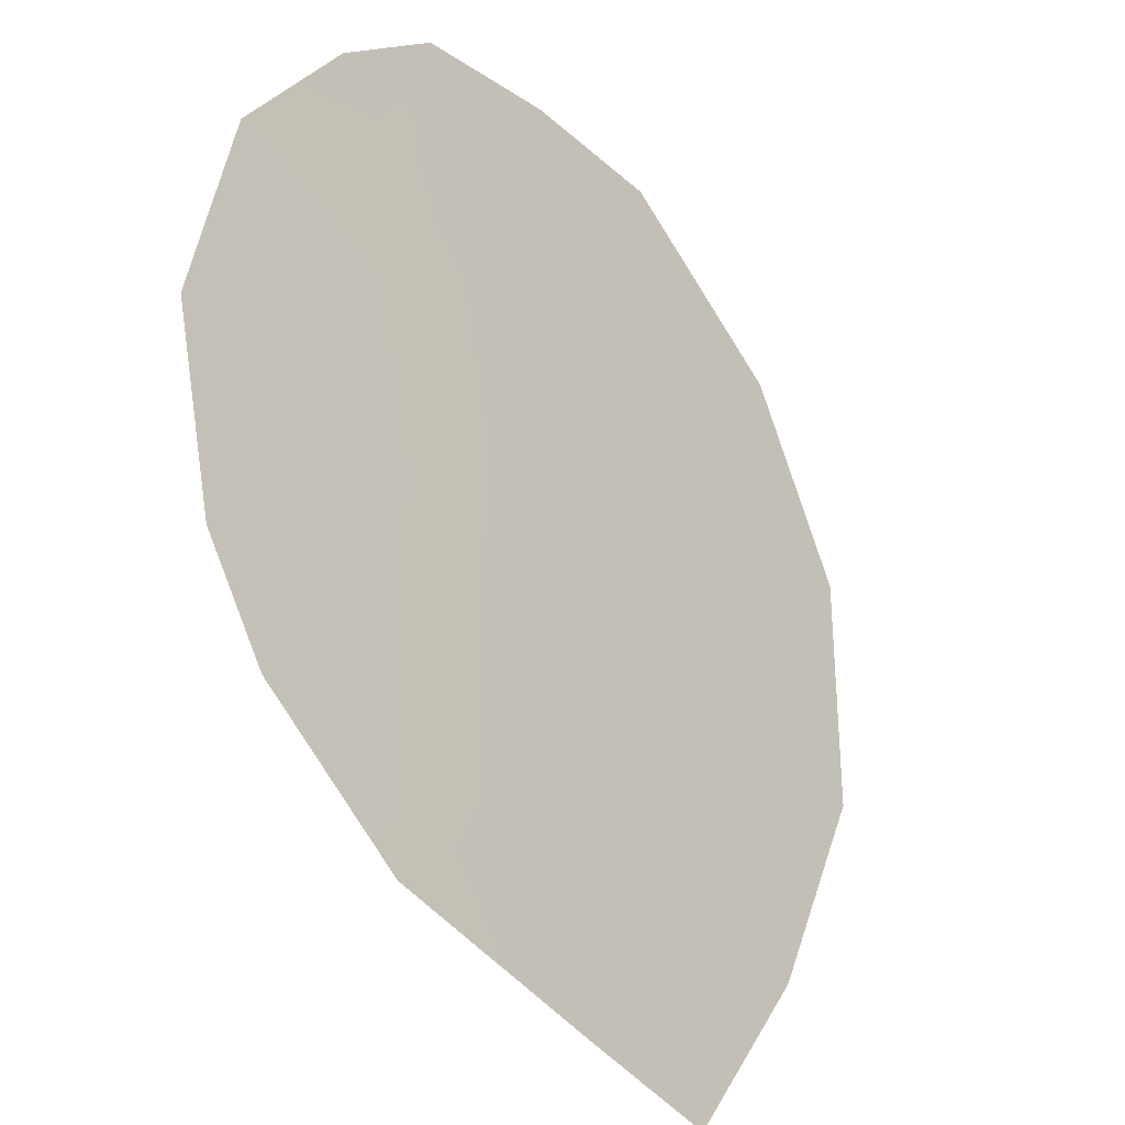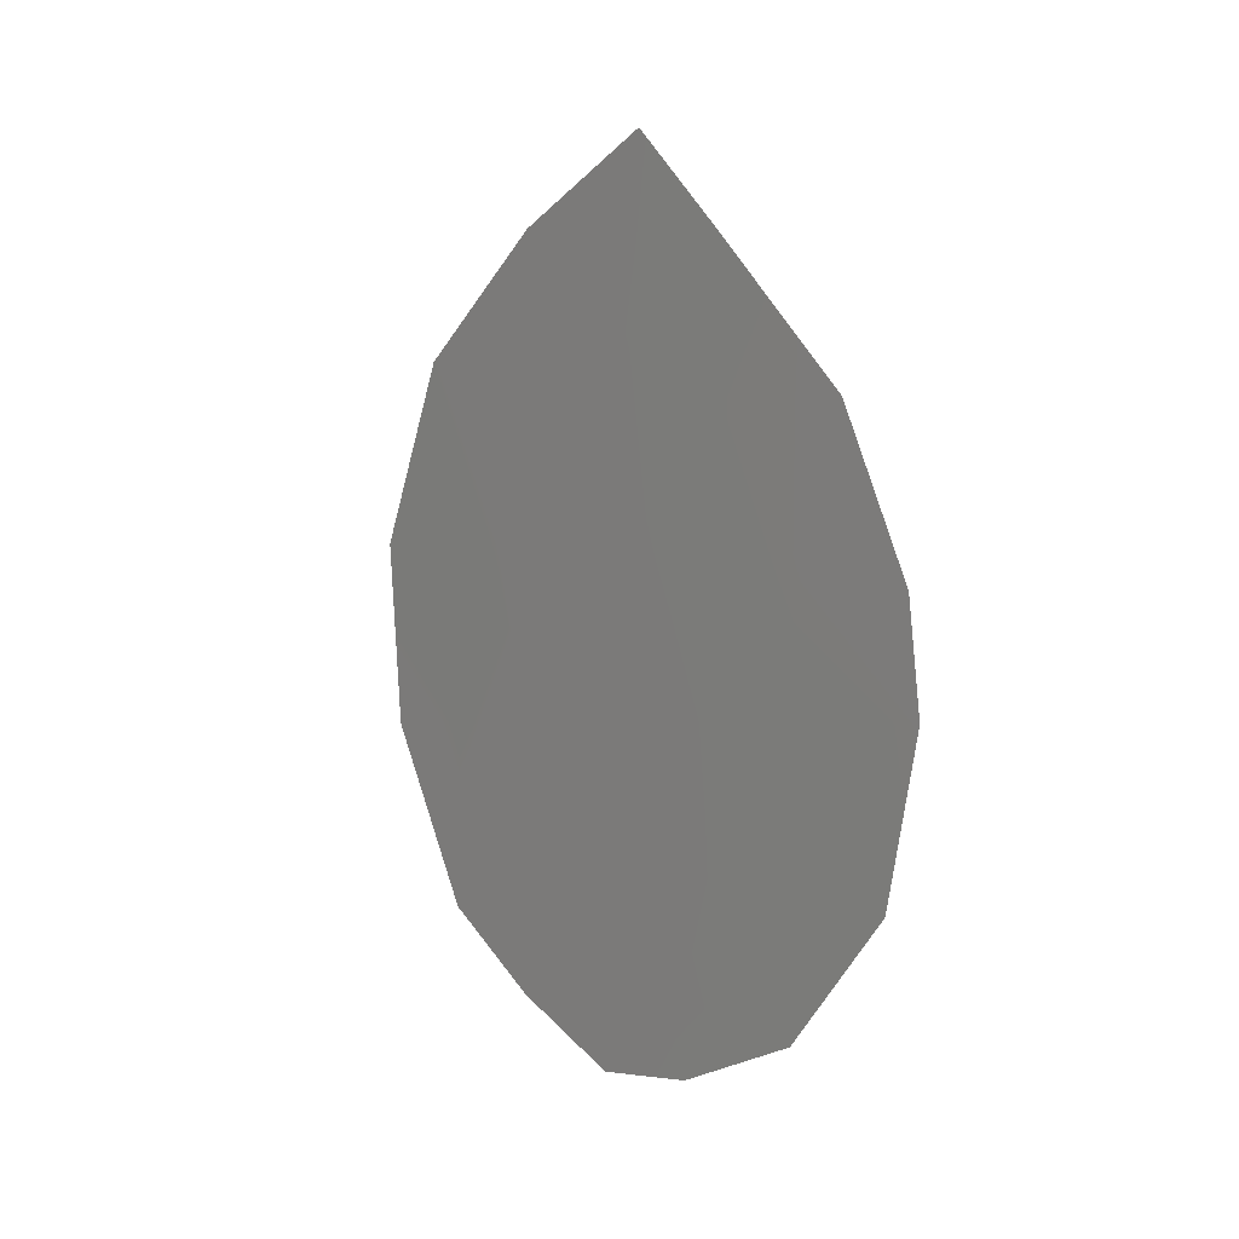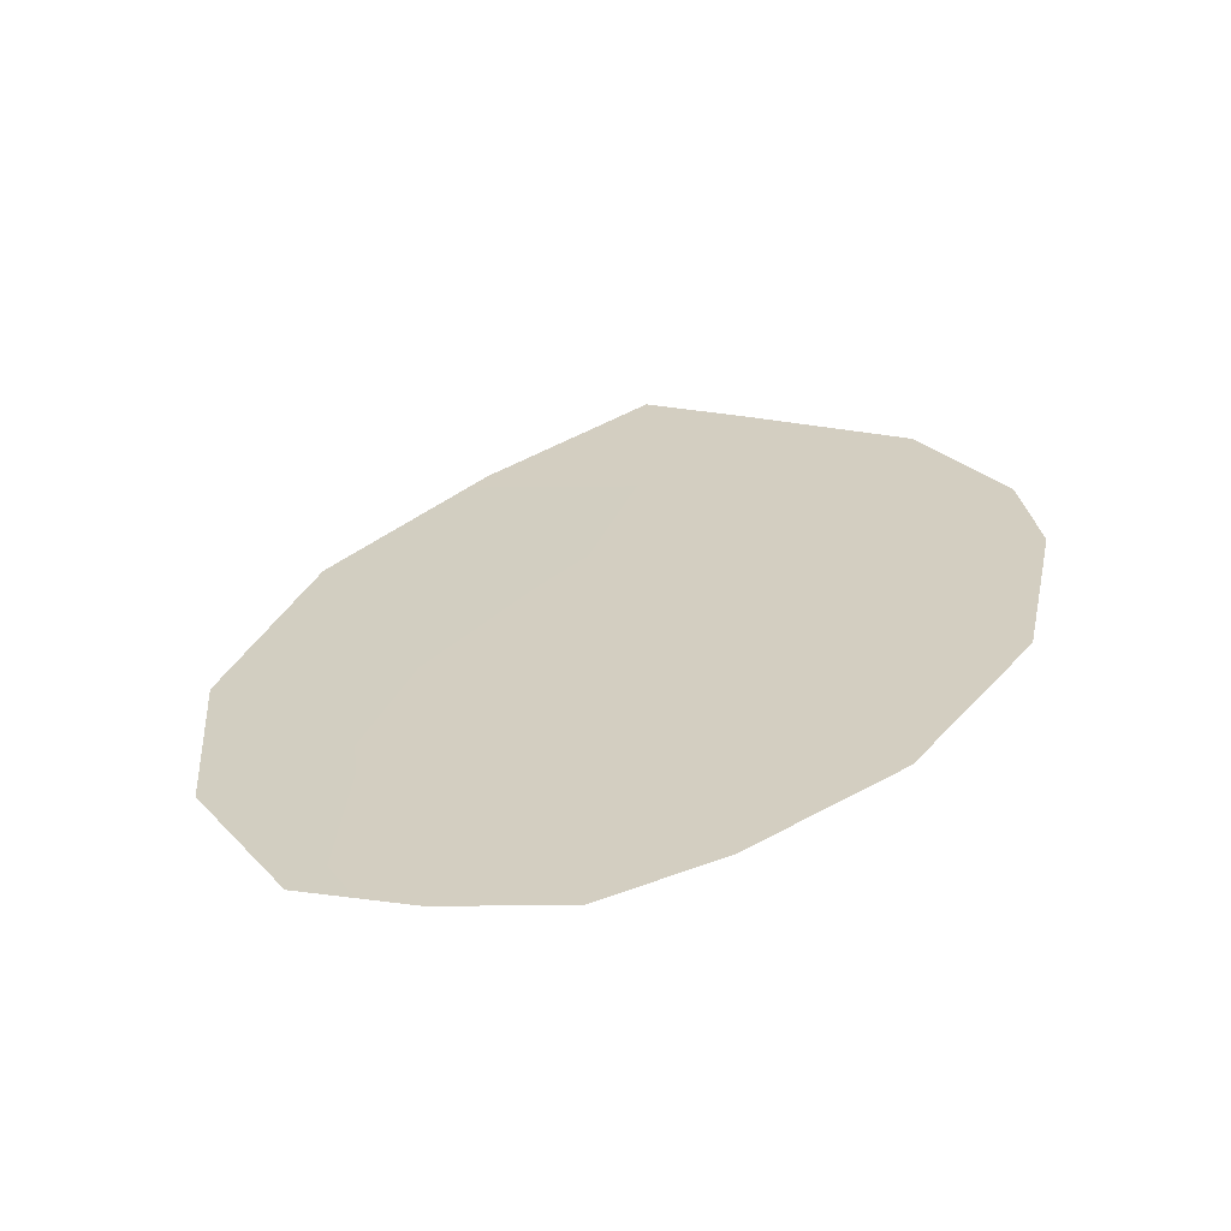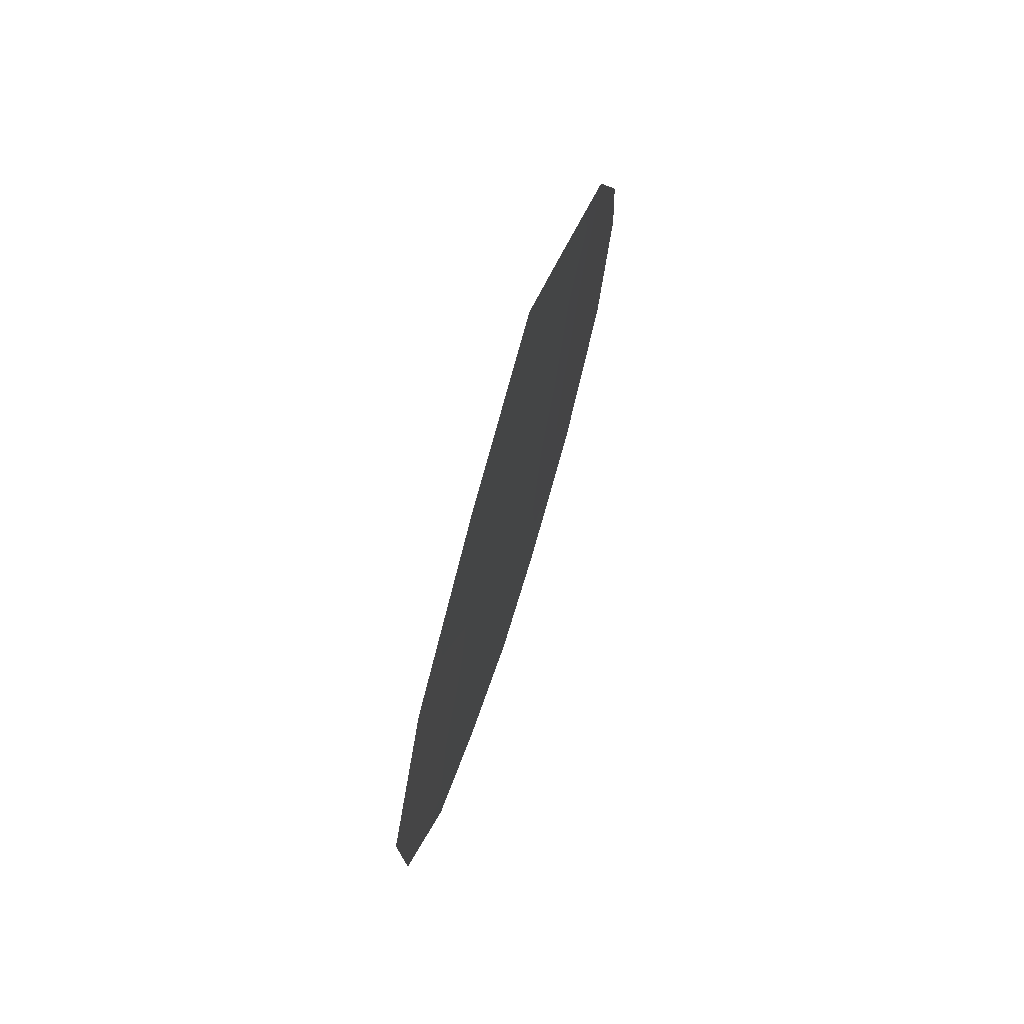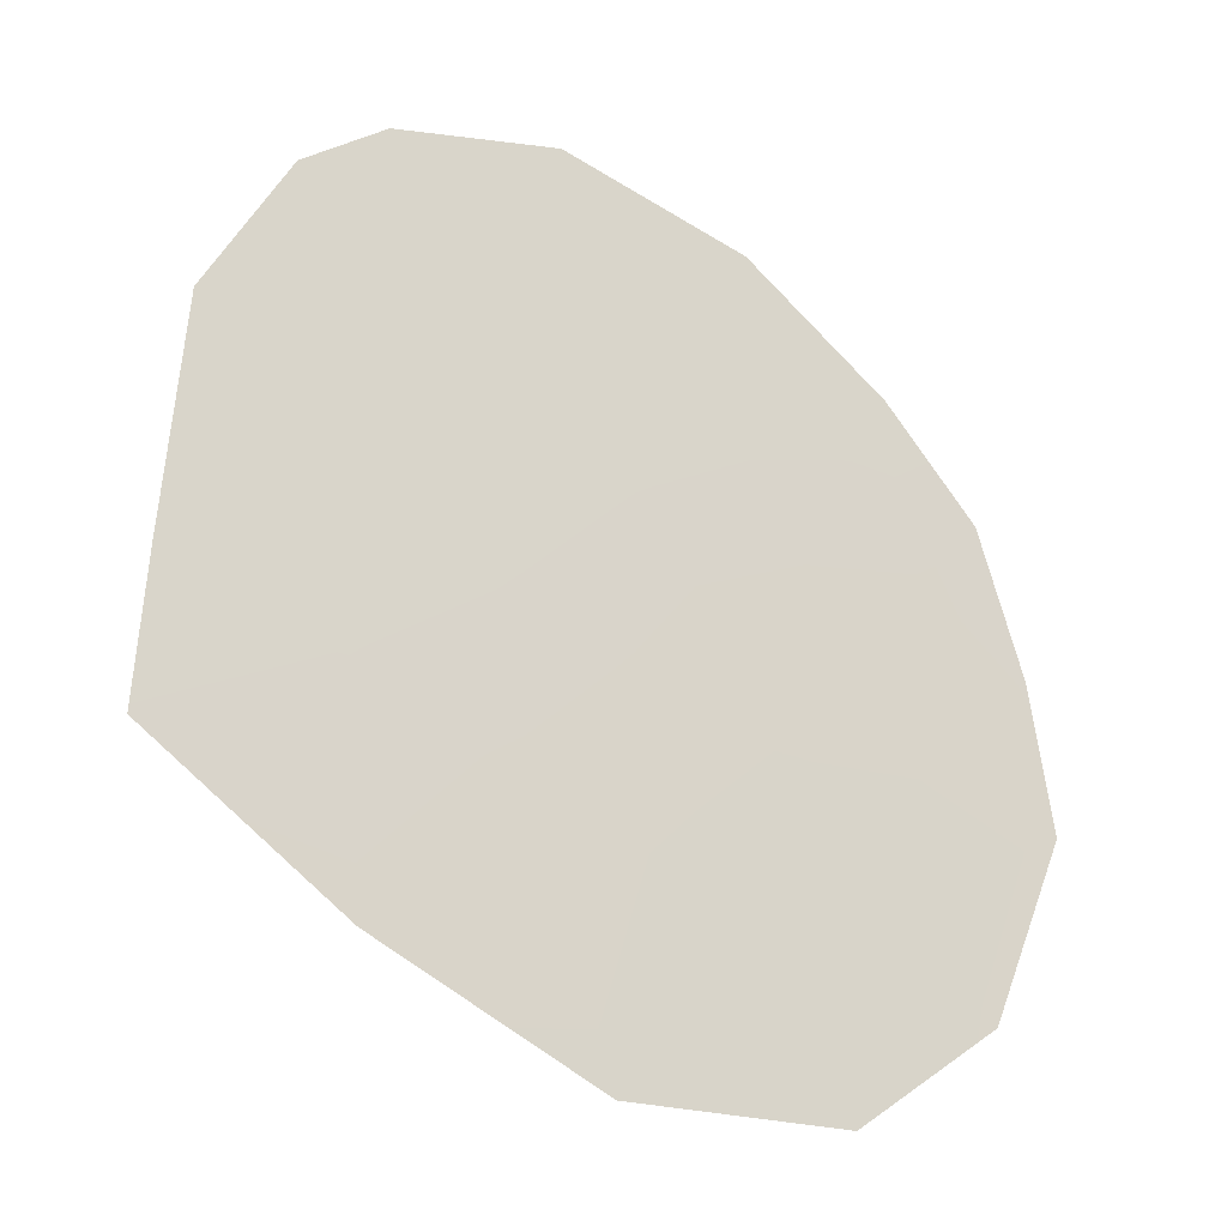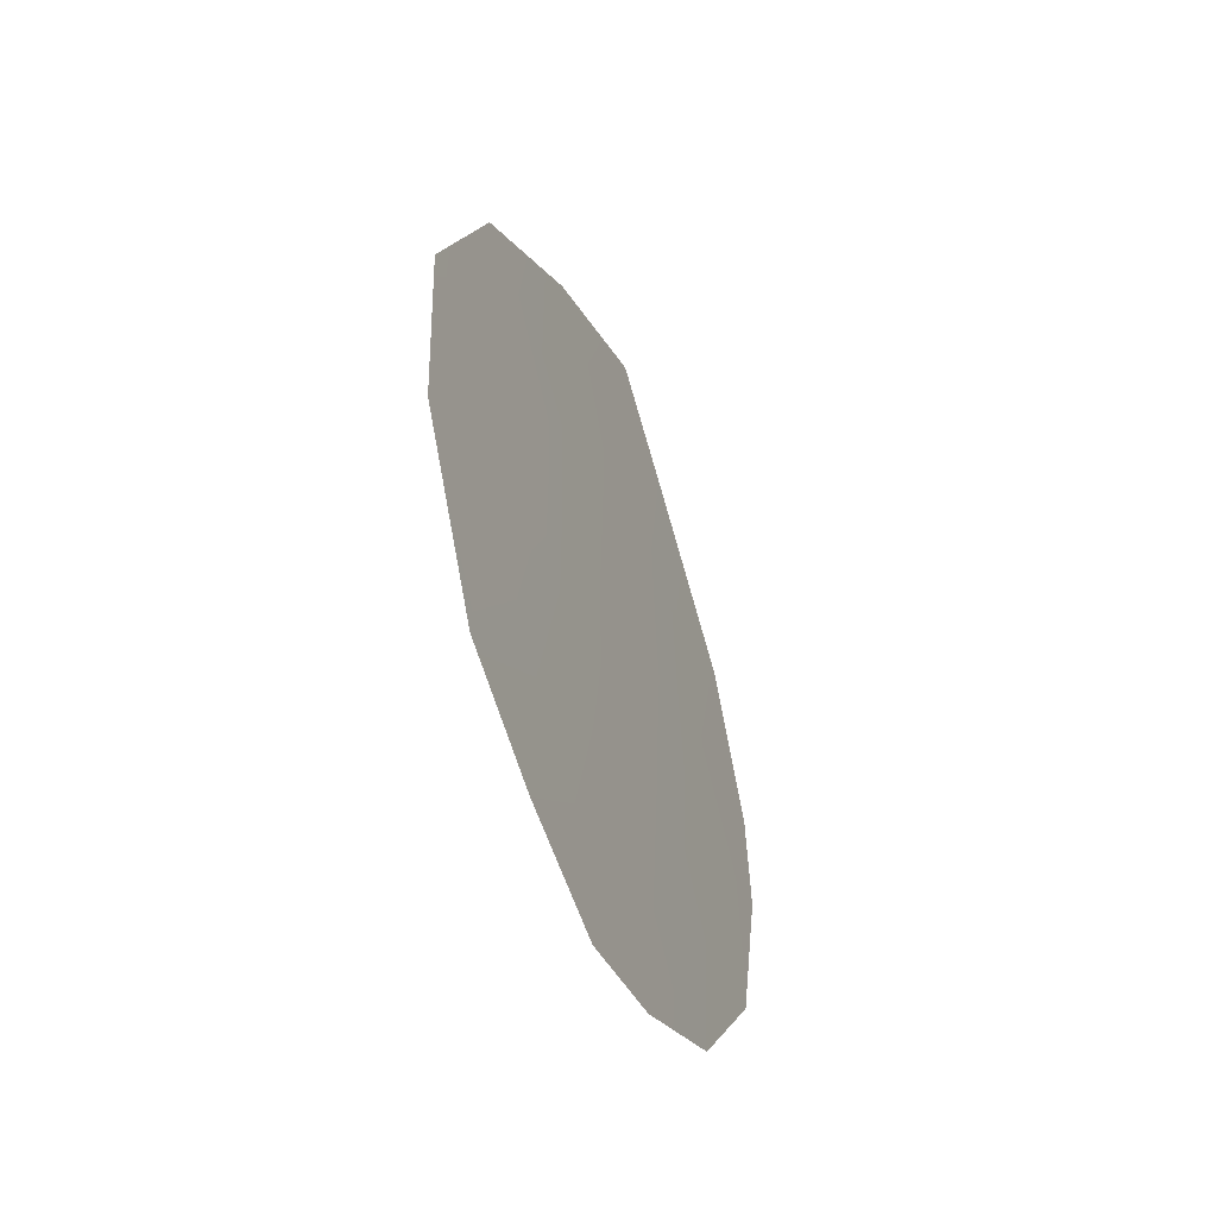
<metadata>
{"format":"obj","ext":"obj","renderer":"f3d","projection":"perspective","resolution":1024,"background":"white","views":[{"elev":79.3,"azim":164.4,"up":"+Z"},{"elev":9.7,"azim":-0.4,"up":"+Y"},{"elev":-60.9,"azim":-39.6,"up":"+Y"},{"elev":69.8,"azim":-125.8,"up":"+Y"},{"elev":16.0,"azim":-140.5,"up":"+Z"},{"elev":-50.1,"azim":-121.7,"up":"+Y"}]}
</metadata>
<code>
v -63.2 2.089 60.6
v -60.97 7.15 63.68
v -62.86 3.461 61.08
v -61.68 8.689 62.75
v -60.03 7.186 64.93
v -61.02 2.044 63.52
v -60.17 3.819 64.69
v -59.91 5.889 65.07
v -62.99 0.8135 60.86
v -60.63 9.027 64.15
v -63.96 1.332 59.57
v -65.73 6.579 57.22
v -65.62 4.252 57.35
v -62.62 11.71 61.53
v -64.85 2.103 58.37
v -63.88 10.61 59.82
v -62.22 7.253 62.01
v -63.96 3.086 59.59
v -65.08 8.965 58.15
v -62.34 5.224 61.8
v -63.22 6.51 60.65
v -63.66 4.911 60.02
v -62.29 2.111 61.82
v -62.09 1.145 62.07
v -61.85 10.7 62.54
v -64.46 6.549 58.97
v -64.79 4.524 58.47
v -63.6 8.182 60.15
v -61.58 3.628 62.8
v -62.67 9.389 61.42
v -61.21 5.541 63.34
f 1 9 11
f 23 29 6
f 3 20 29
f 2 4 10
f 5 2 10
f 11 18 1
f 3 18 22
f 19 26 12
f 19 16 28
f 31 8 7
f 13 12 27
f 6 24 23
f 1 3 23
f 24 9 23
f 31 7 29
f 25 4 30
f 25 10 4
f 31 29 20
f 18 11 15
f 21 20 22
f 20 3 22
f 13 27 15
f 3 1 18
f 22 18 27
f 26 22 27
f 26 19 28
f 21 17 20
f 2 8 31
f 28 16 30
f 22 26 21
f 1 23 9
f 3 29 23
f 4 2 17
f 26 28 21
f 12 26 27
f 5 8 2
f 30 14 25
f 29 7 6
f 27 18 15
f 30 16 14
f 30 17 28
f 21 28 17
f 30 4 17
f 31 17 2
f 31 20 17

</code>
